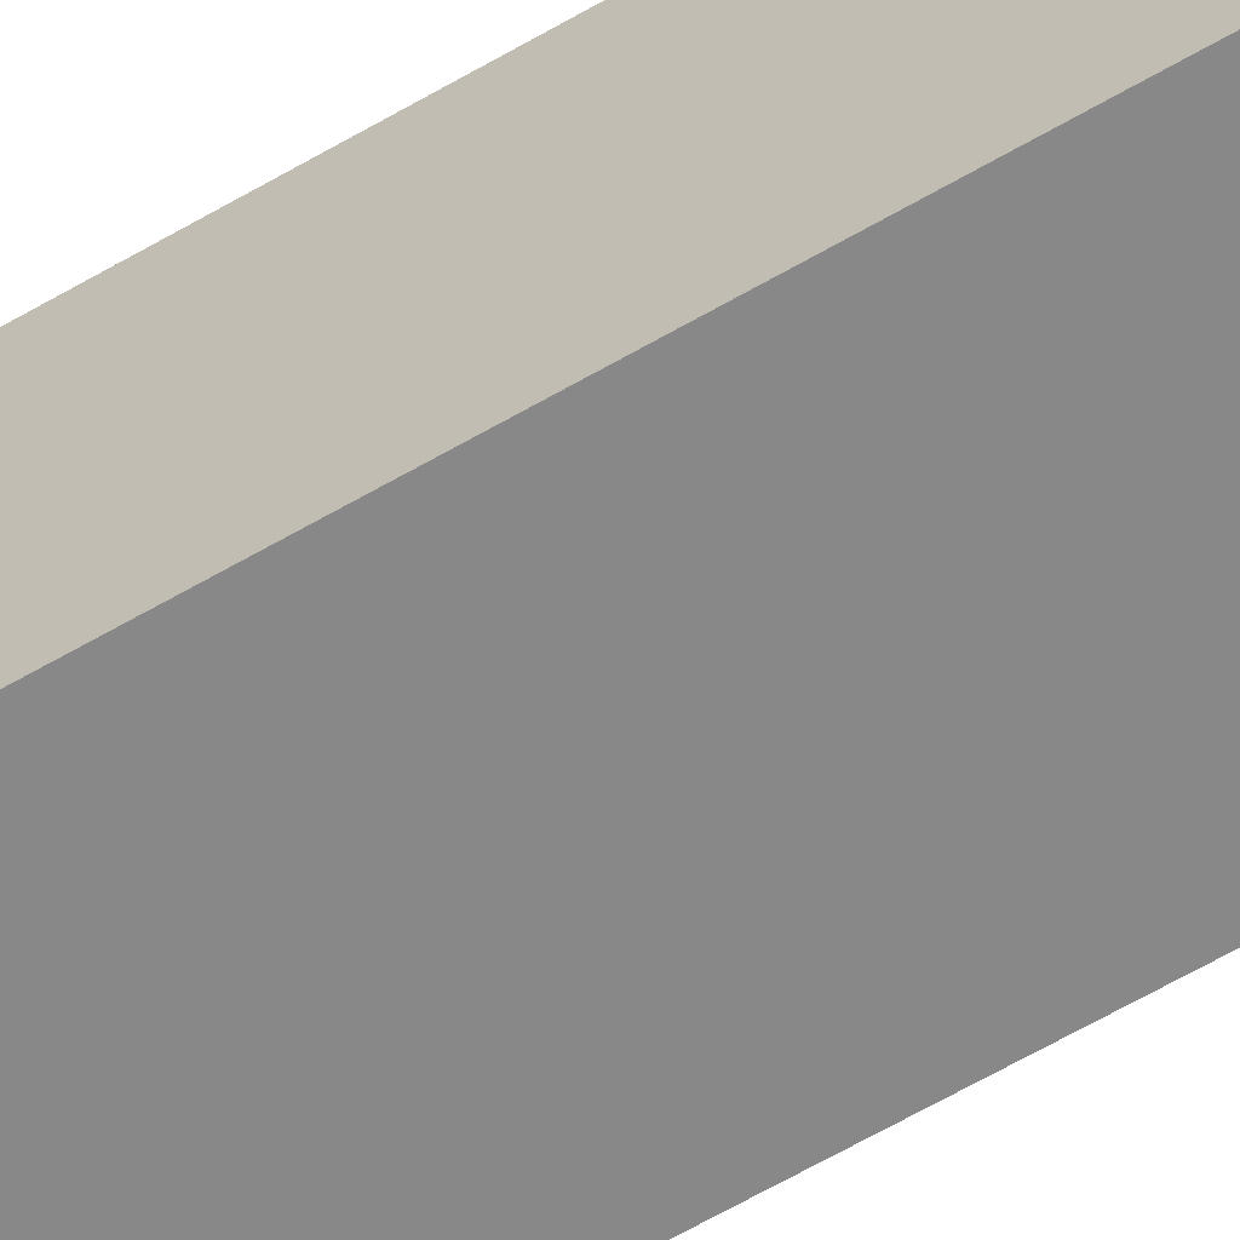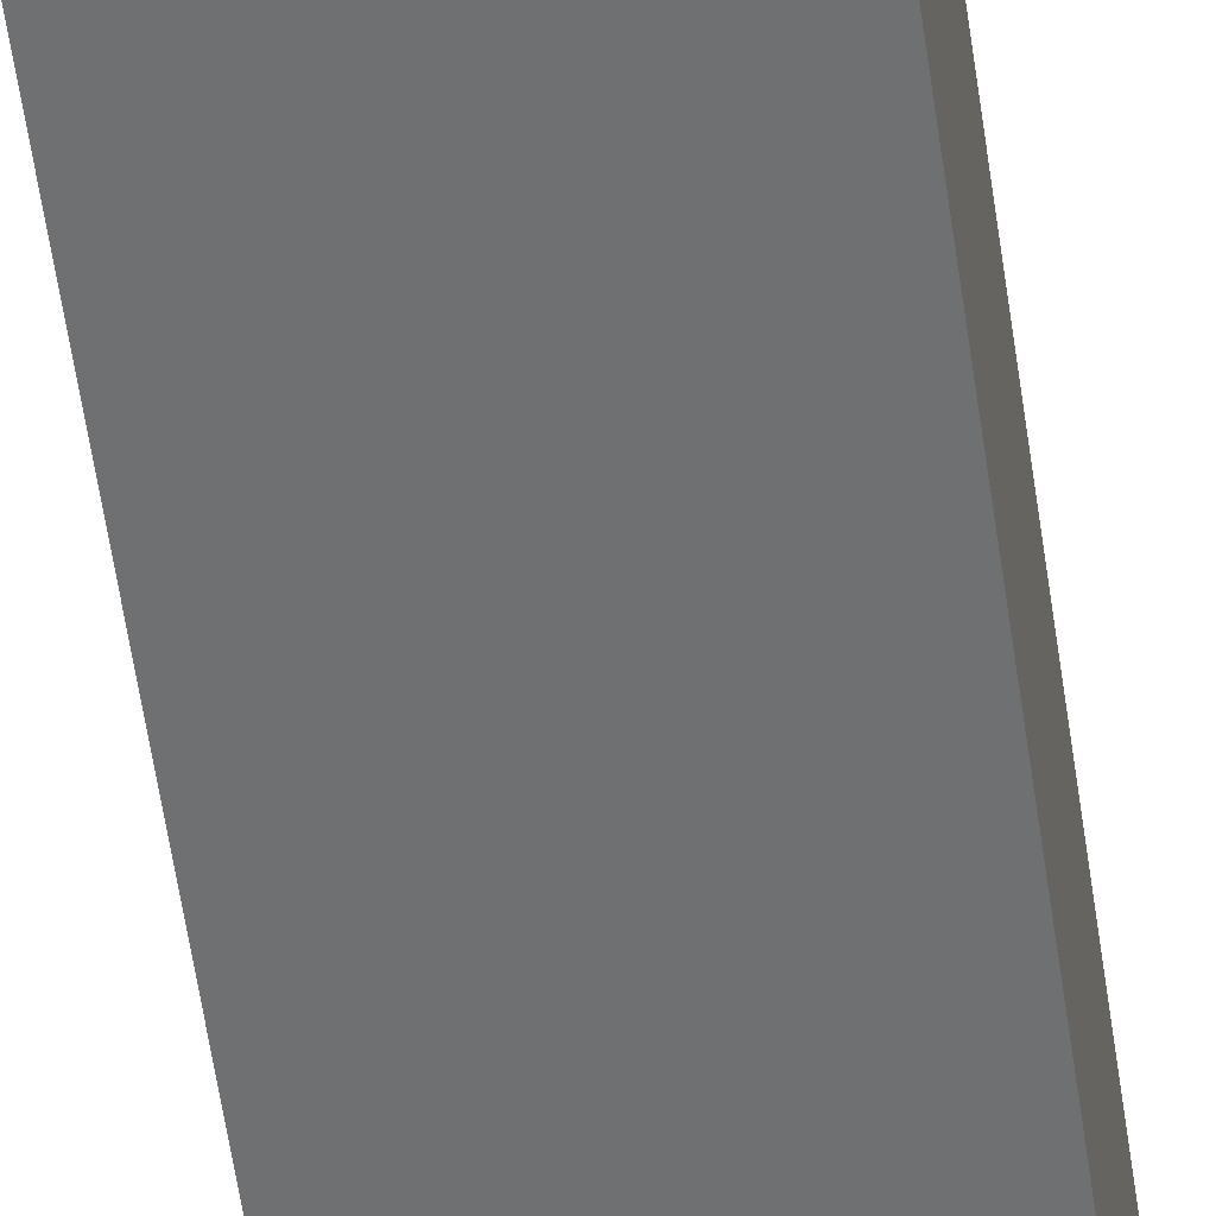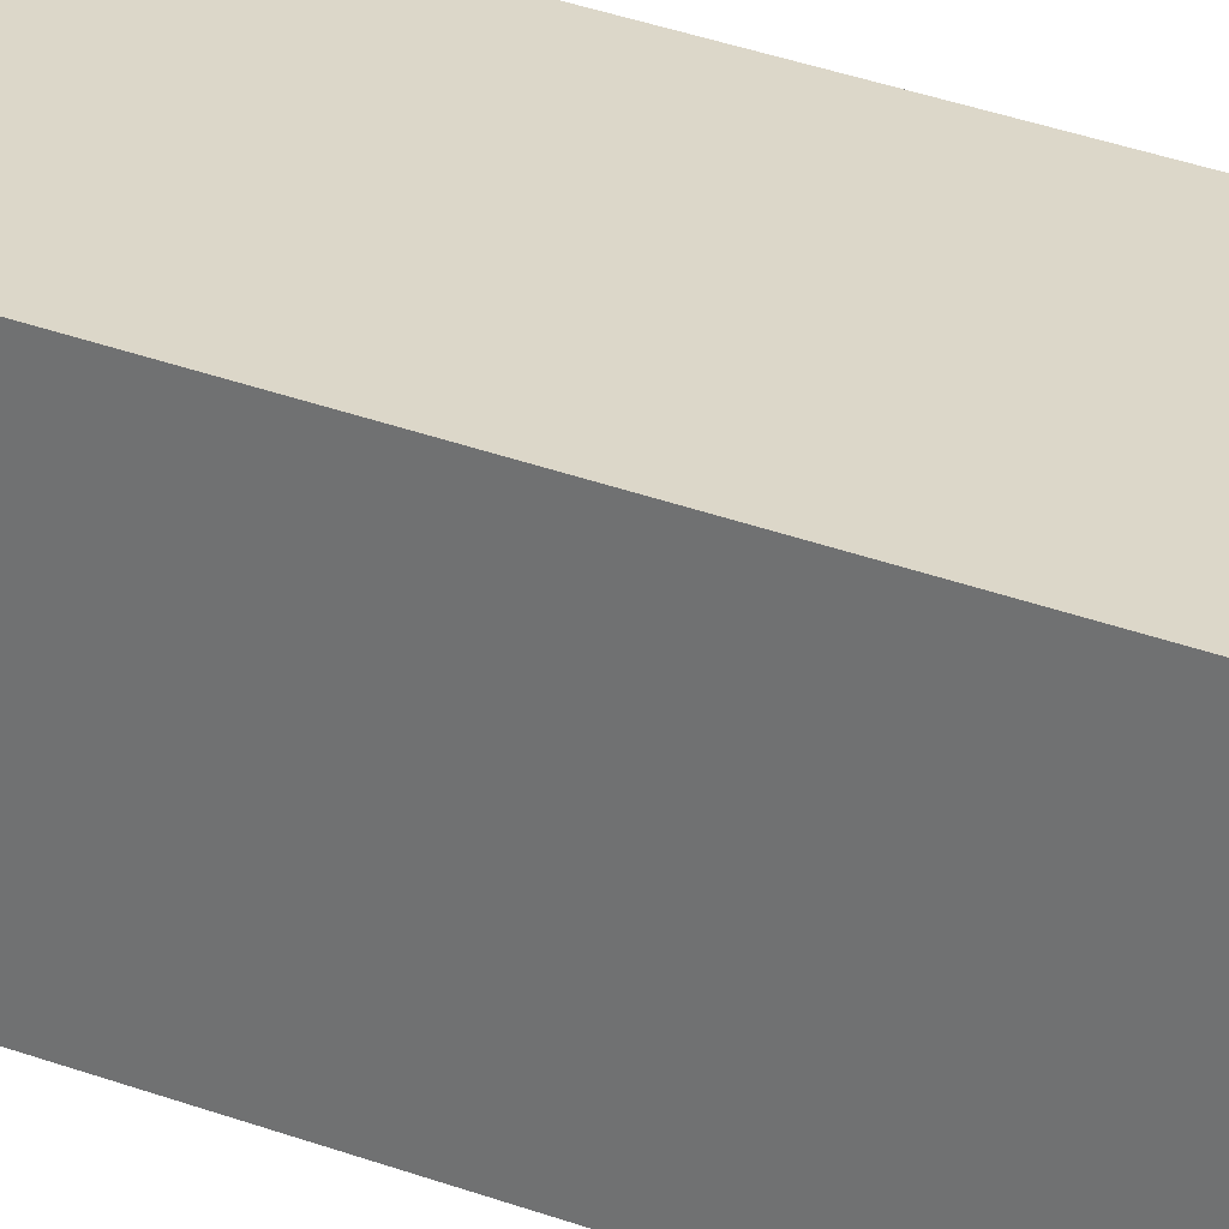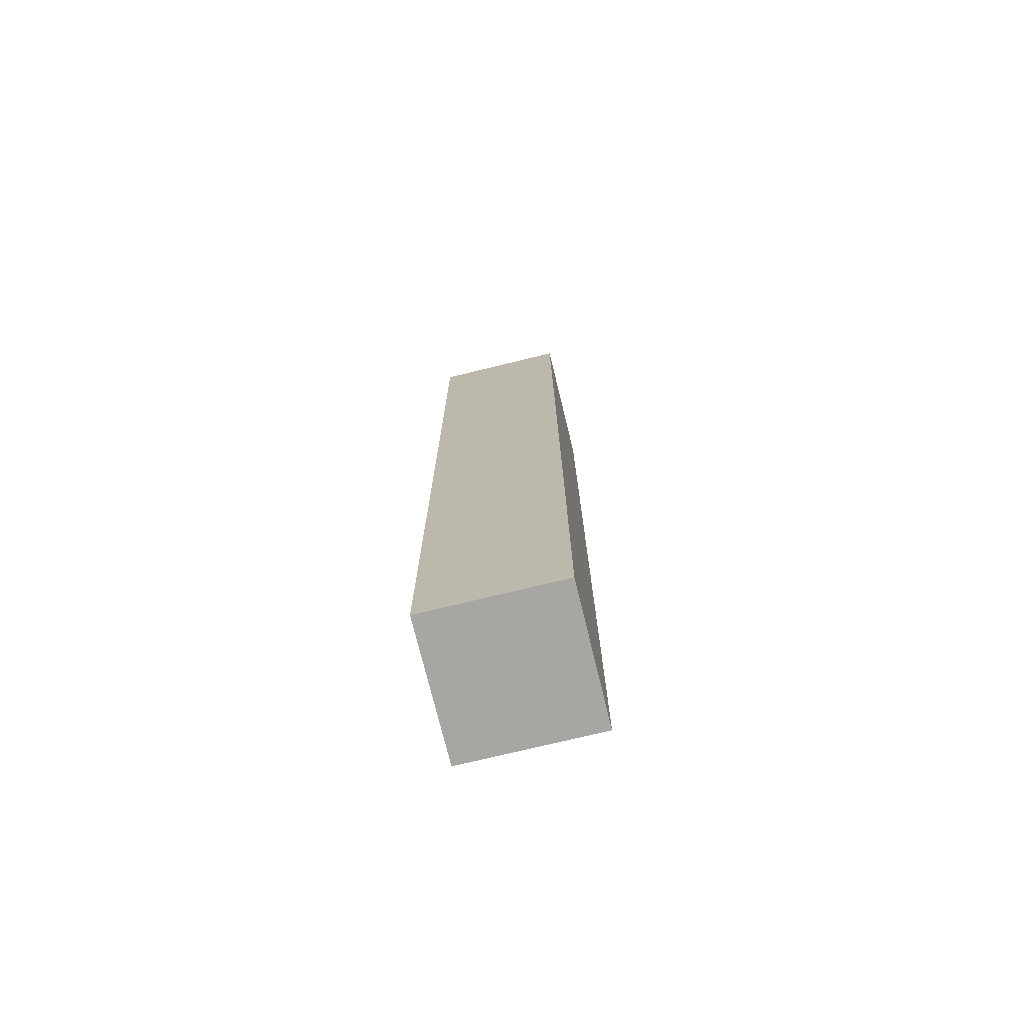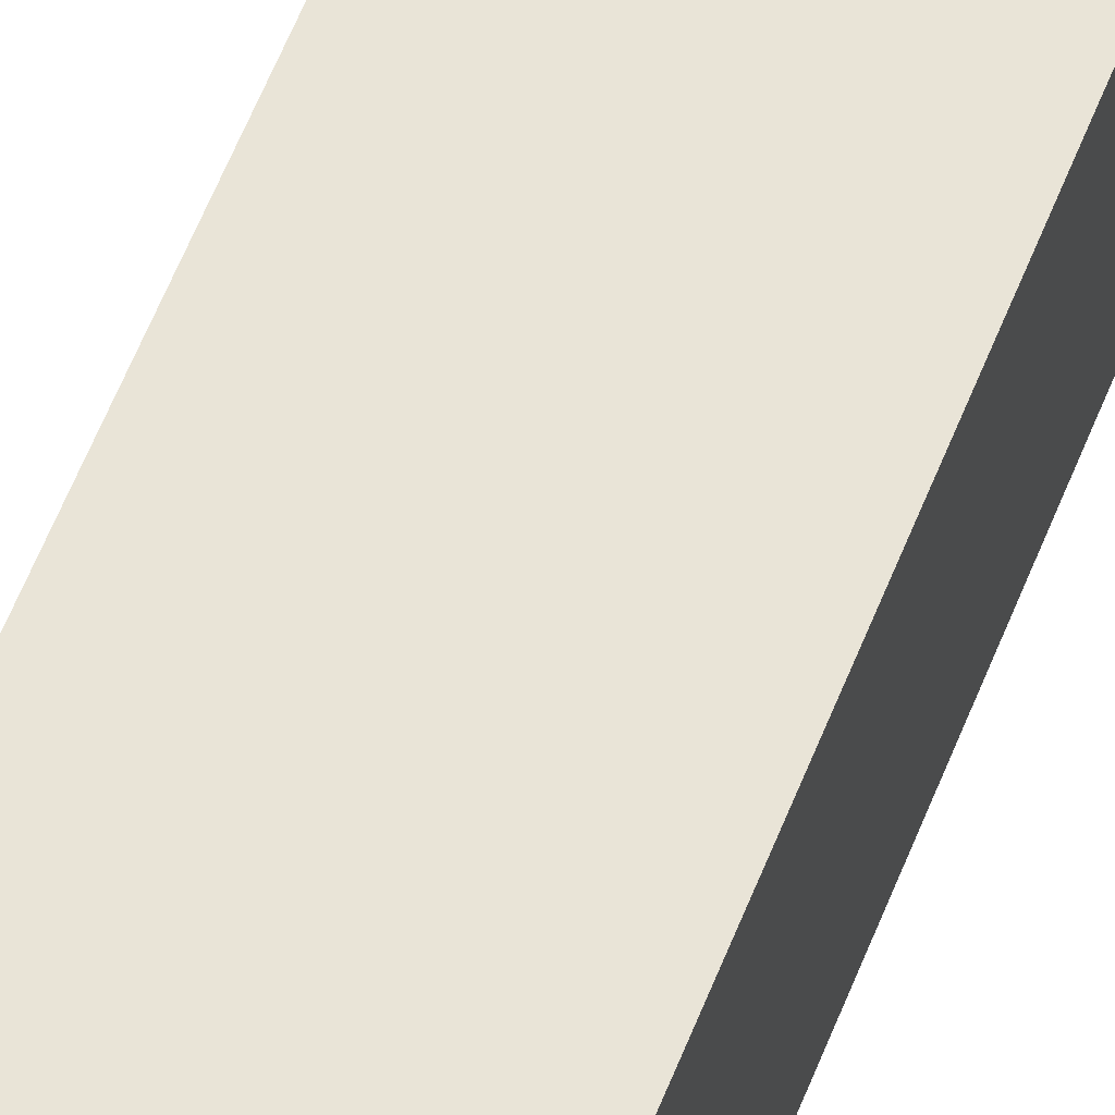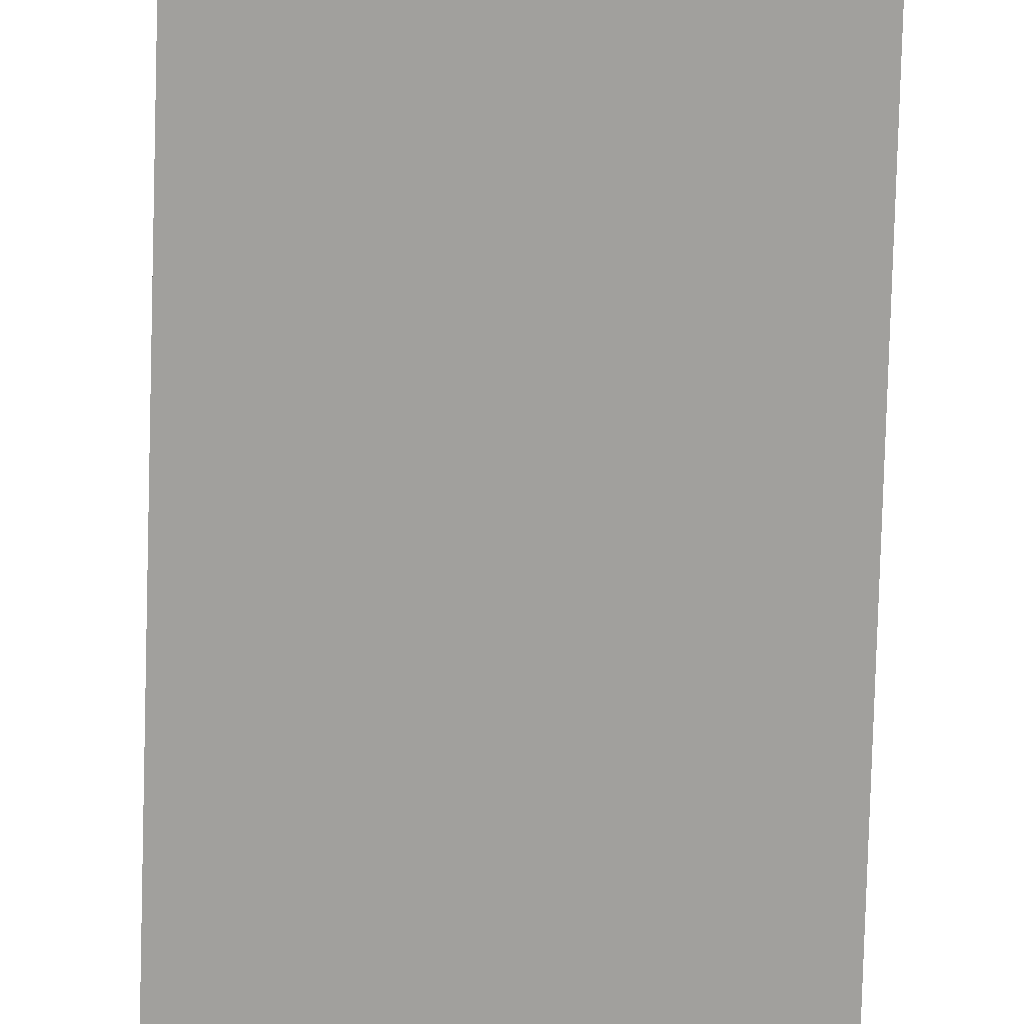
<metadata>
{"format":"obj","ext":"obj","renderer":"f3d","projection":"perspective","resolution":1024,"background":"white","views":[{"elev":-62.9,"azim":-59.4,"up":"+Z"},{"elev":-54.8,"azim":-172.1,"up":"+Z"},{"elev":30.3,"azim":-60.7,"up":"+Z"},{"elev":-74.0,"azim":-76.3,"up":"+Y"},{"elev":60.8,"azim":21.7,"up":"+Z"},{"elev":-71.6,"azim":-1.6,"up":"+Z"}]}
</metadata>
<code>
o Untitled
v -0.8 0 -0.8
v 0.8 -0 -0.8
v -0.8 11.2 -0.8
v 0.8 11.2 -0.8
v -0.8 0 0.8
v 0.8 -0 0.8
v -0.8 11.2 0.8
v 0.8 11.2 0.8
v -0.8 0 -0.8
v -0.8 11.2 -0.8
v -0.8 0 0.8
v -0.8 11.2 0.8
v 0.8 -0 -0.8
v 0.8 11.2 -0.8
v 0.8 -0 0.8
v 0.8 11.2 0.8
v -0.8 0 -0.8
v -0.8 0 0.8
v 0.8 -0 -0.8
v 0.8 -0 0.8
v -0.8 11.2 -0.8
v -0.8 11.2 0.8
v 0.8 11.2 -0.8
v 0.8 11.2 0.8
f 3 2 1
f 4 2 3
f 5 6 7
f 7 6 8
f 11 10 9
f 12 10 11
f 13 14 15
f 15 14 16
f 19 18 17
f 20 18 19
f 21 22 23
f 23 22 24

</code>
